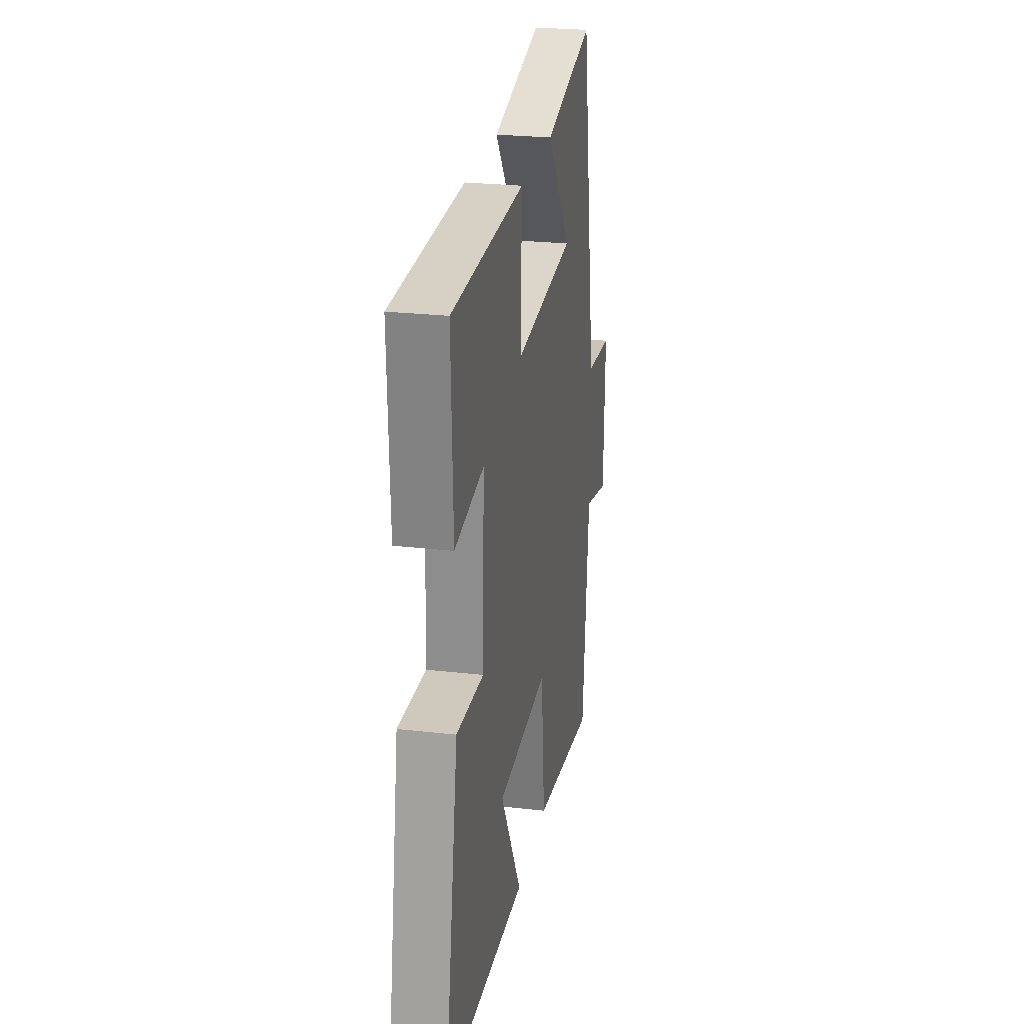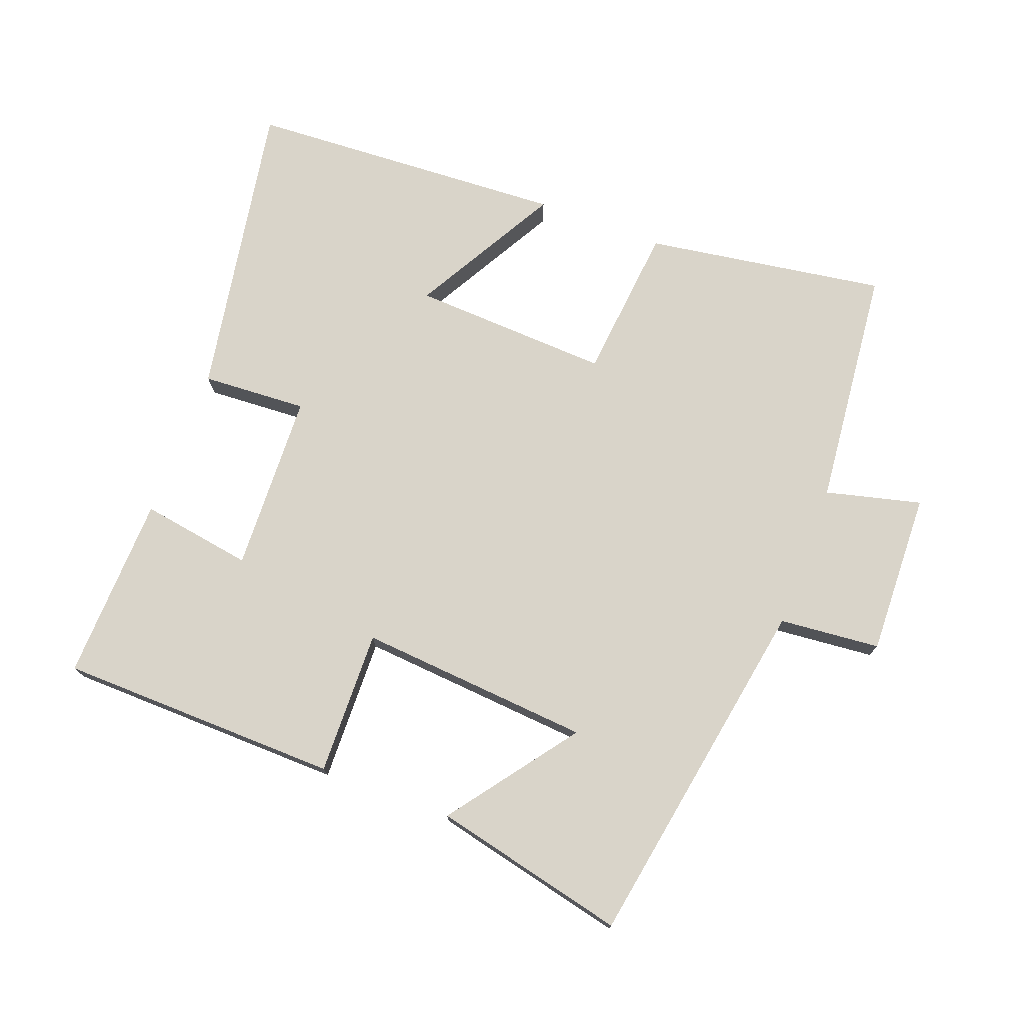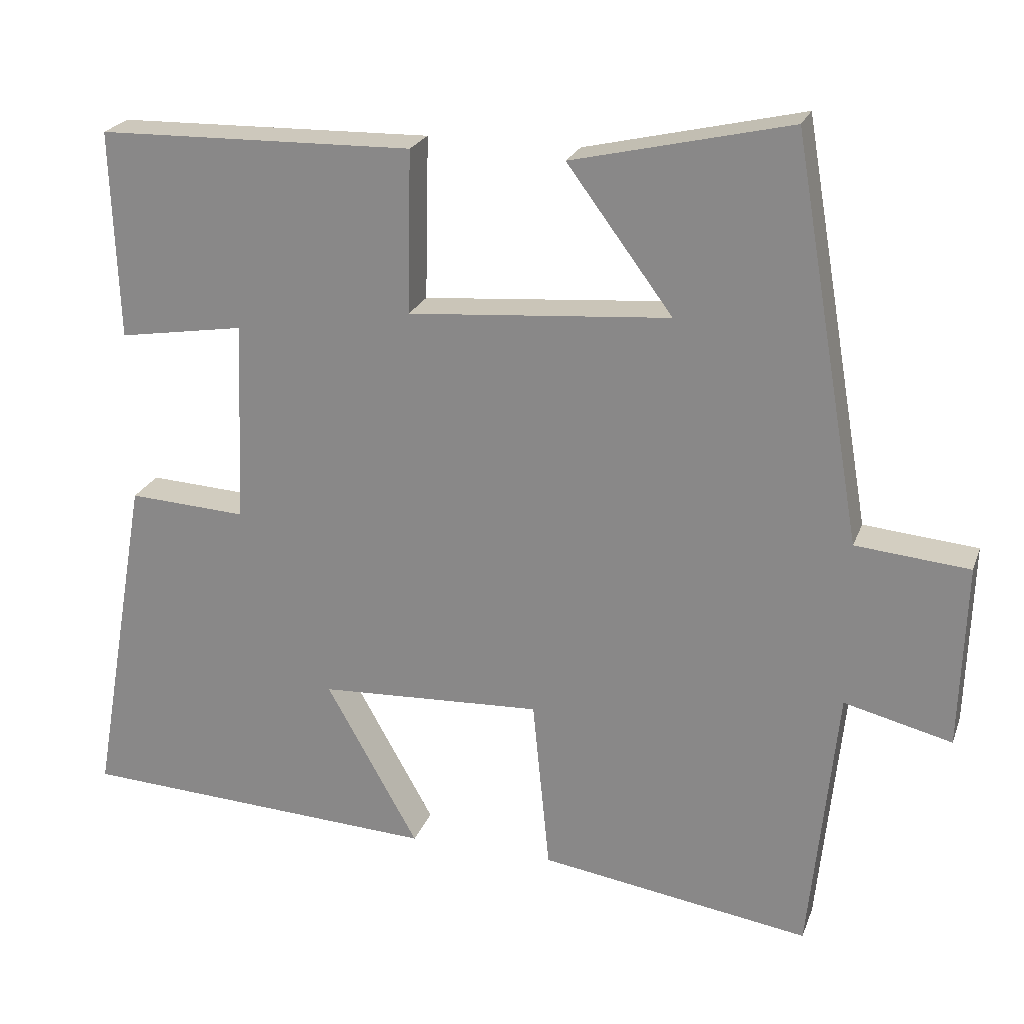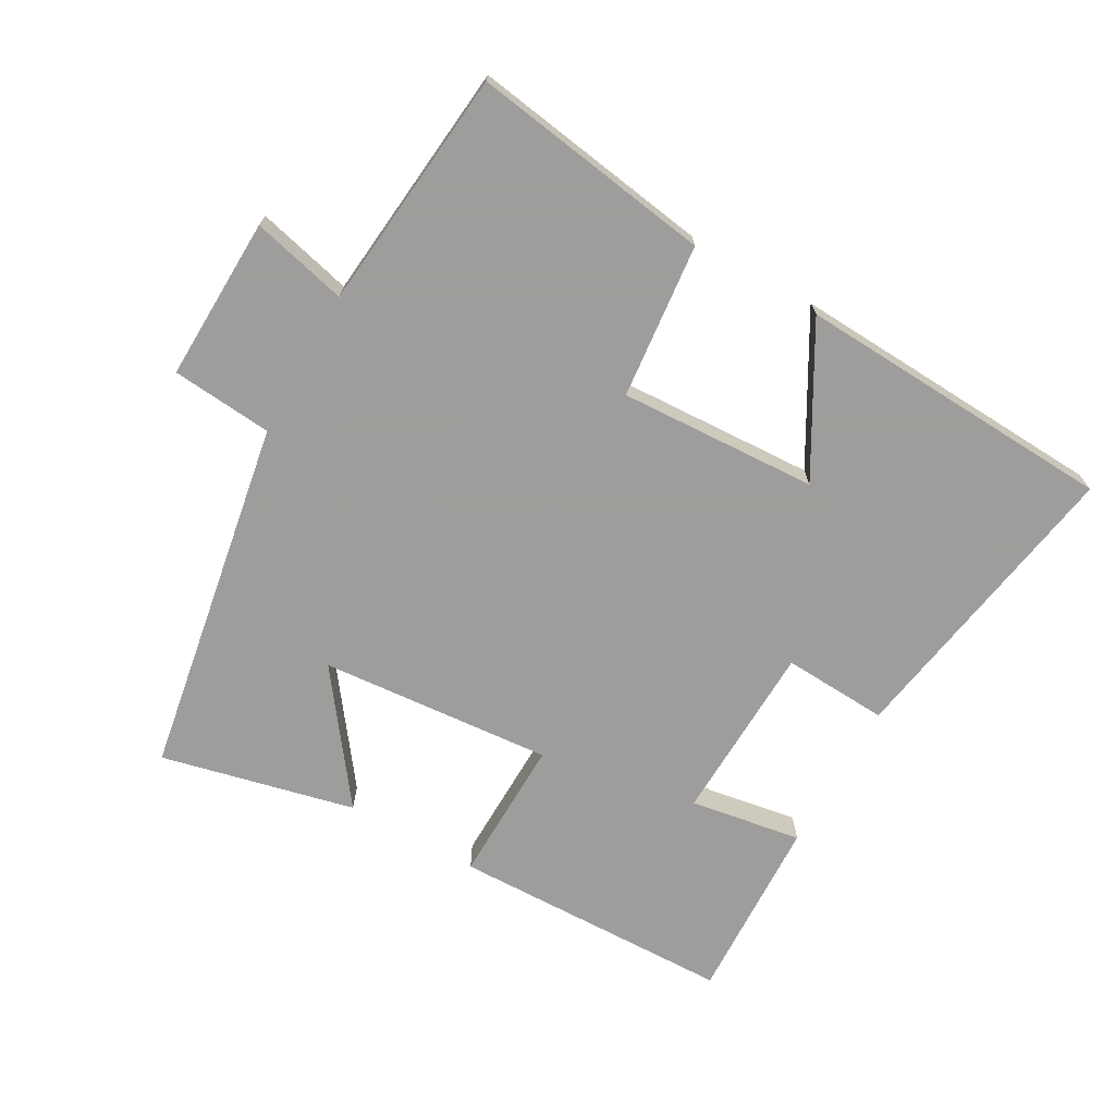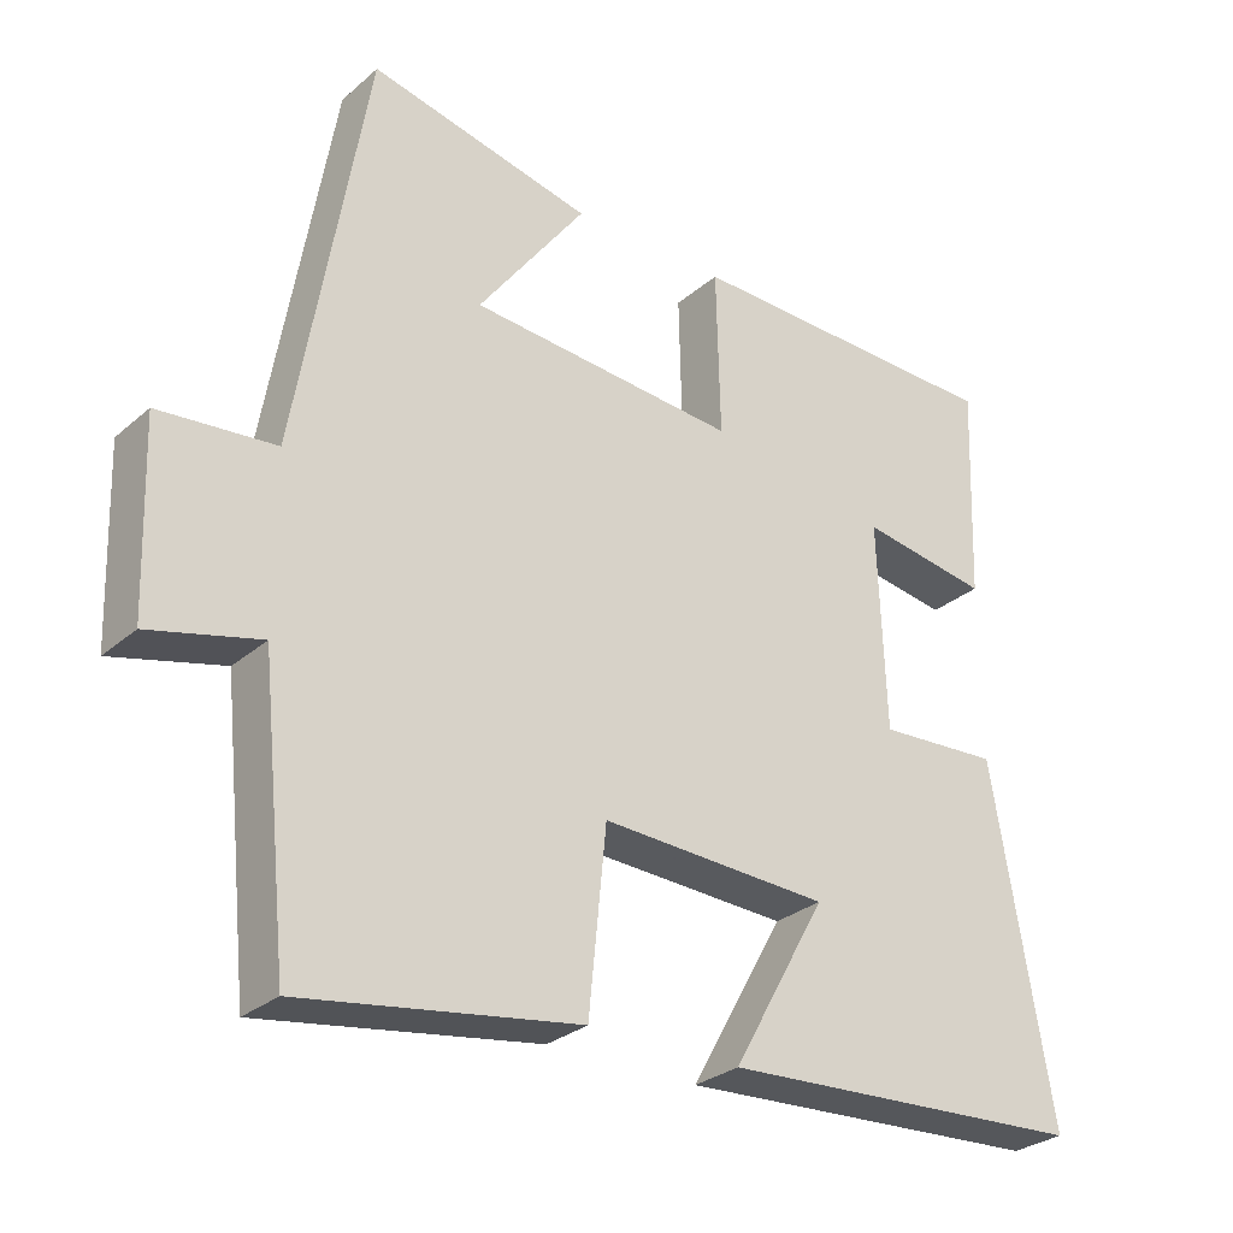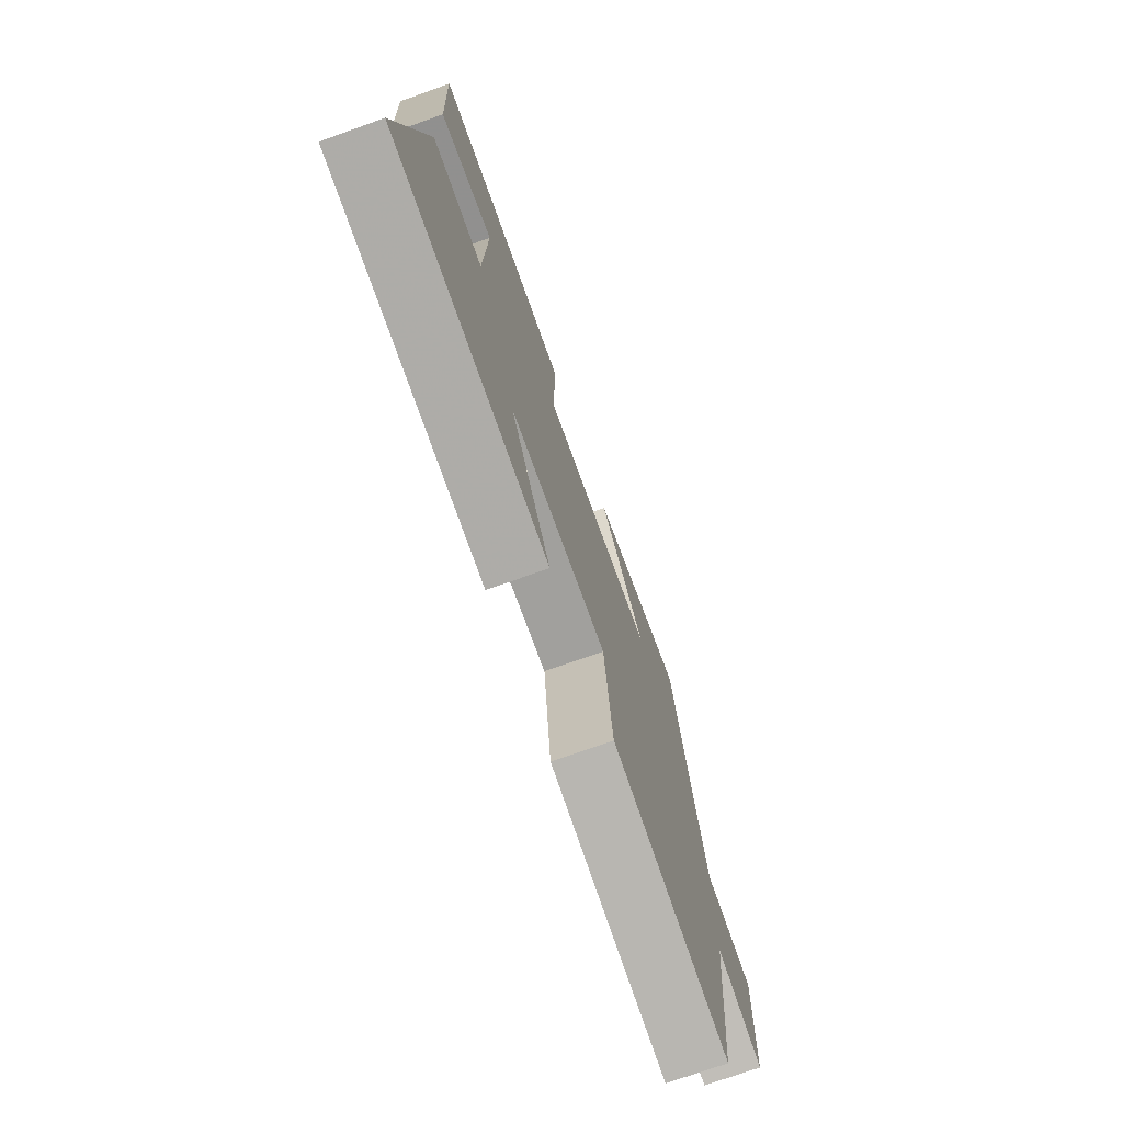
<metadata>
{"format":"obj","ext":"obj","renderer":"f3d","projection":"perspective","resolution":1024,"background":"white","views":[{"elev":25.4,"azim":-79.5,"up":"+Z"},{"elev":74.9,"azim":20.6,"up":"+Y"},{"elev":22.8,"azim":17.1,"up":"+Z"},{"elev":-70.7,"azim":150.7,"up":"+Y"},{"elev":-28.7,"azim":141.7,"up":"+Z"},{"elev":-74.0,"azim":-70.4,"up":"+Z"}]}
</metadata>
<code>
v 0.408 0.07 0.567
v 0.5 0.07 0.031
v 0.652 0.07 0.017
v 0.644 0.07 -0.229
v 0.5 0.07 -0.193
v 0.463 0.07 -0.556
v 0.101 0.07 -0.5
v 0.078 0.07 -0.267
v -0.22 0.07 -0.281
v -0.097 0.07 -0.5
v -0.578 0.07 -0.474
v -0.5 0.07 -0.022
v -0.342 0.07 -0.031
v -0.332 0.07 0.239
v -0.5 0.07 0.212
v -0.51 0.07 0.491
v -0.087 0.07 0.5
v -0.092 0.07 0.282
v 0.258 0.07 0.31
v 0.117 0.07 0.5
v 0.408 0 0.567
v 0.5 0 0.031
v 0.652 0 0.017
v 0.644 0 -0.229
v 0.5 0 -0.193
v 0.463 0 -0.556
v 0.101 0 -0.5
v 0.078 0 -0.267
v -0.22 0 -0.281
v -0.097 0 -0.5
v -0.578 0 -0.474
v -0.5 0 -0.022
v -0.342 0 -0.031
v -0.332 0 0.239
v -0.5 0 0.212
v -0.51 0 0.491
v -0.087 0 0.5
v -0.092 0 0.282
v 0.258 0 0.31
v 0.117 0 0.5
f 19 20 1 2
f 18 19 2
f 15 16 17 18
f 14 15 18
f 13 14 18 2
f 11 12 13
f 9 10 11
f 9 11 13
f 8 9 13 2
f 5 6 7 8
f 2 3 4 5
f 2 5 8
f 22 21 40 39
f 22 39 38
f 38 37 36 35
f 38 35 34
f 22 38 34 33
f 33 32 31
f 31 30 29
f 33 31 29
f 22 33 29 28
f 28 27 26 25
f 25 24 23 22
f 28 25 22
f 1 21 22 2
f 2 22 23 3
f 3 23 24 4
f 4 24 25 5
f 5 25 26 6
f 6 26 27 7
f 7 27 28 8
f 8 28 29 9
f 9 29 30 10
f 10 30 31 11
f 11 31 32 12
f 12 32 33 13
f 13 33 34 14
f 14 34 35 15
f 15 35 36 16
f 16 36 37 17
f 17 37 38 18
f 18 38 39 19
f 19 39 40 20
f 20 40 21 1

</code>
